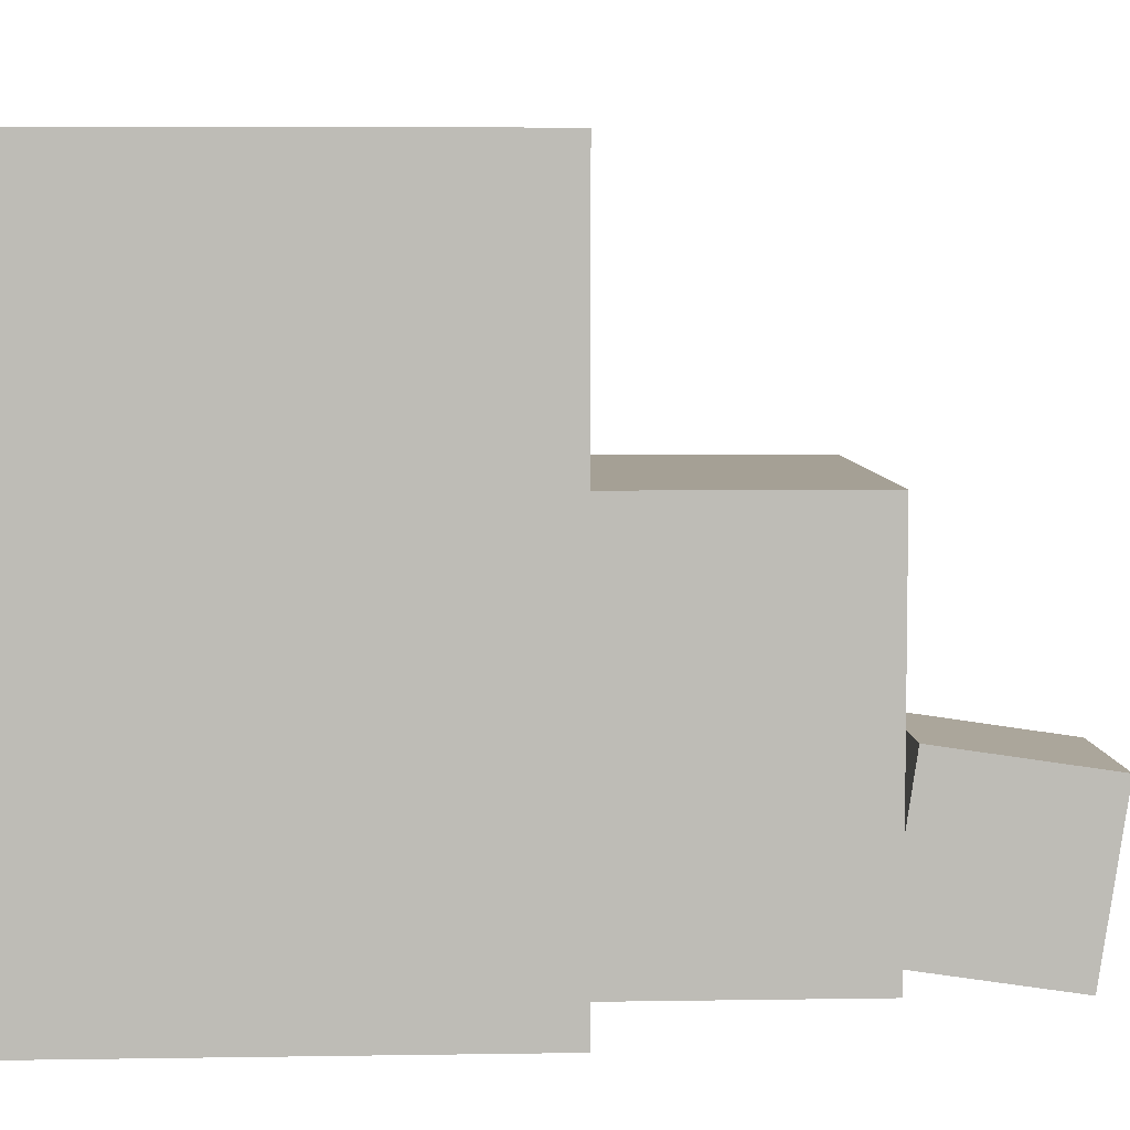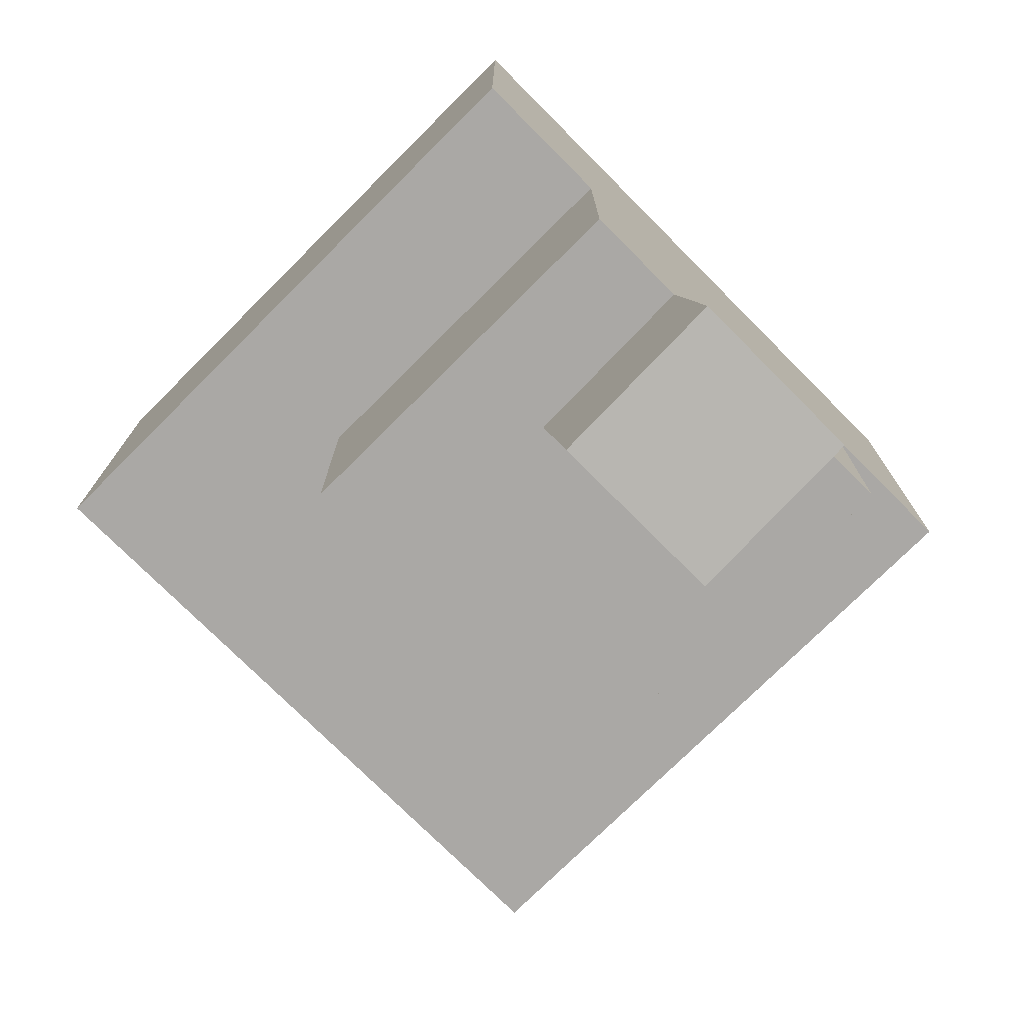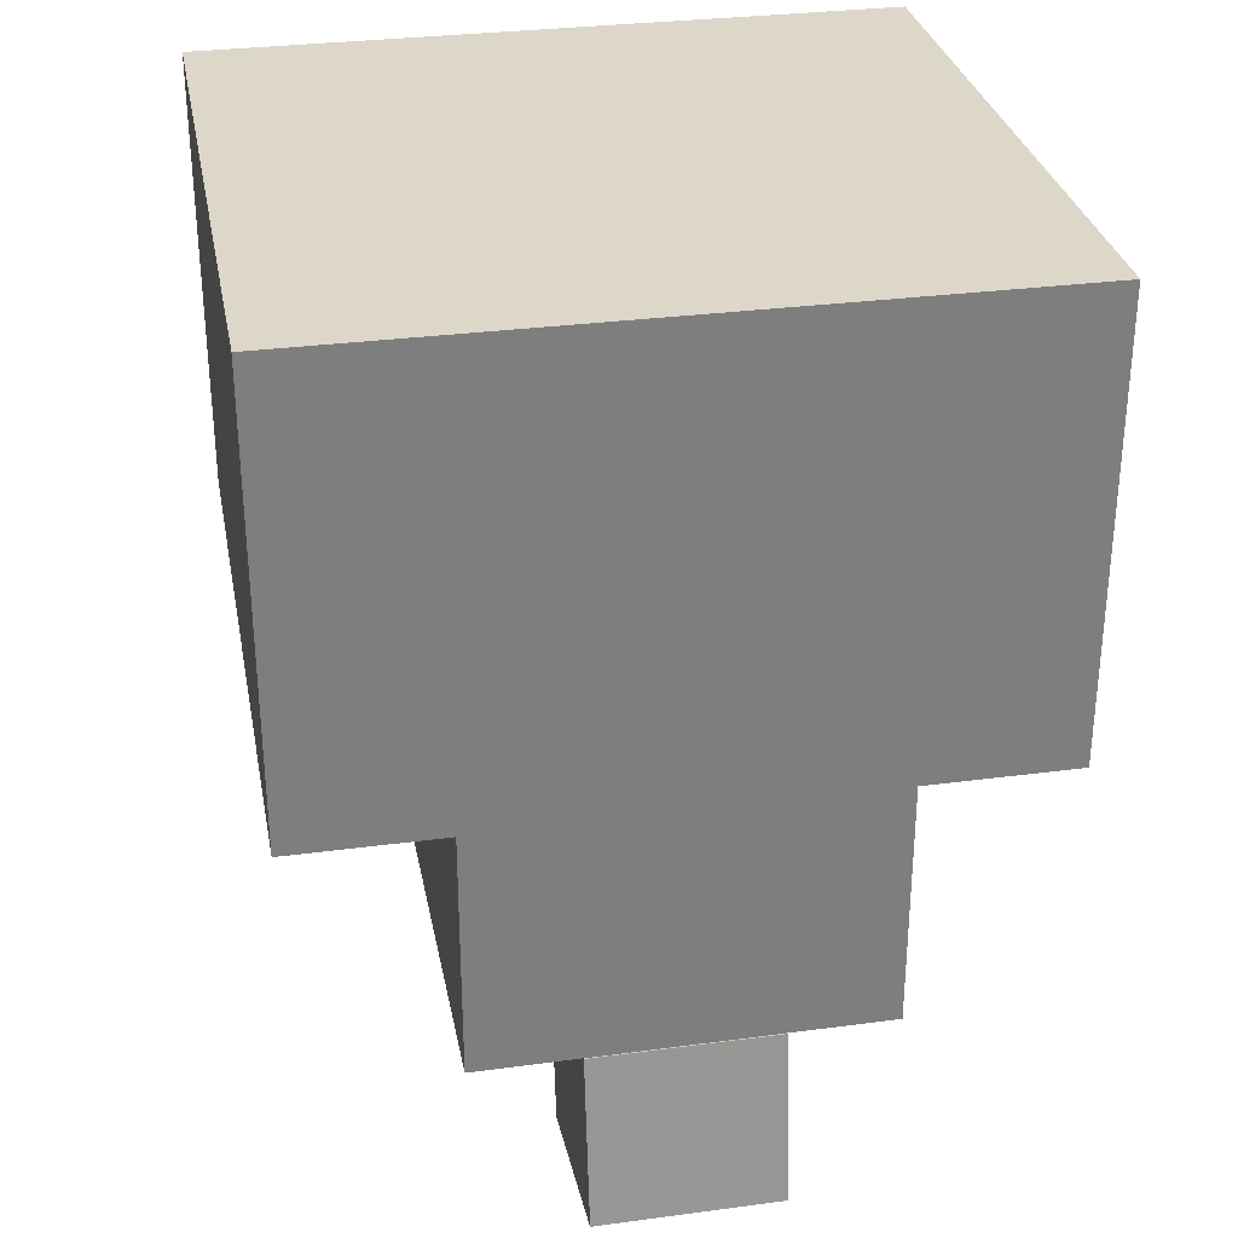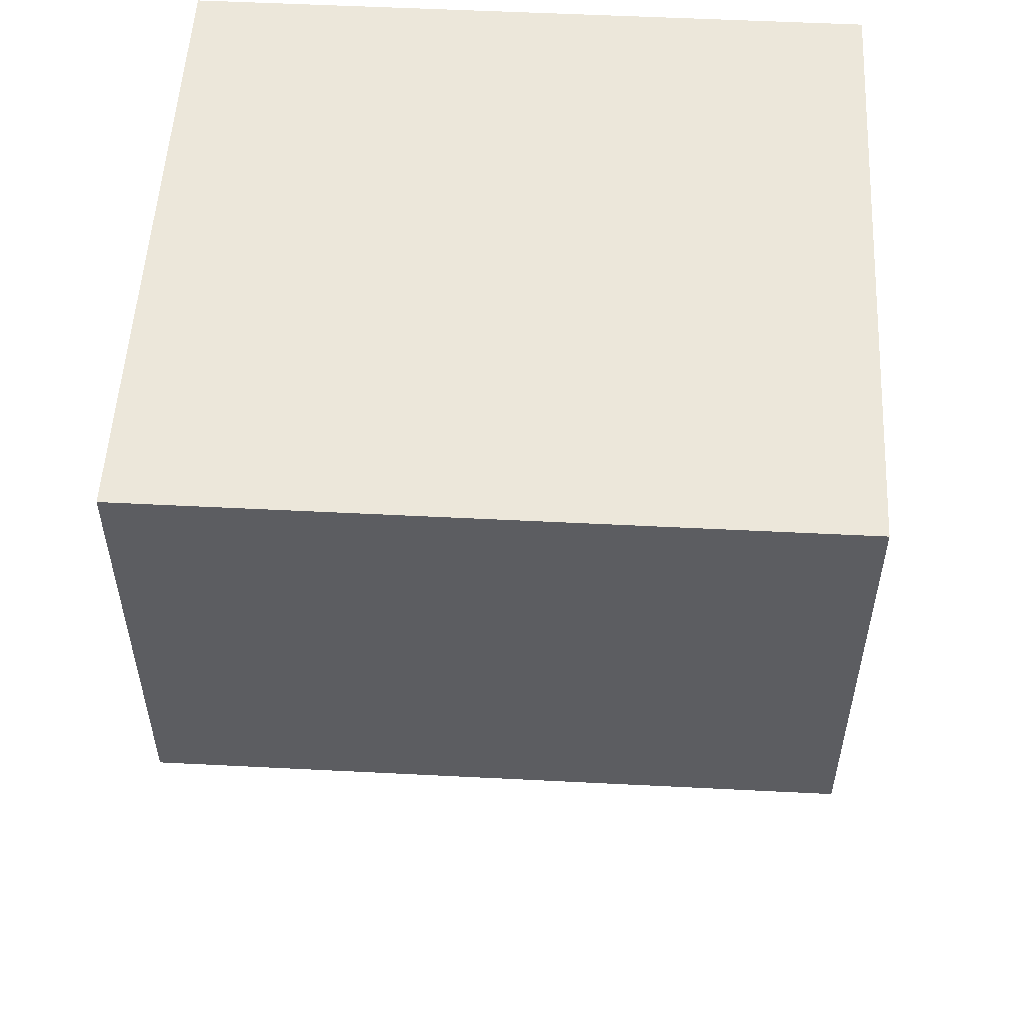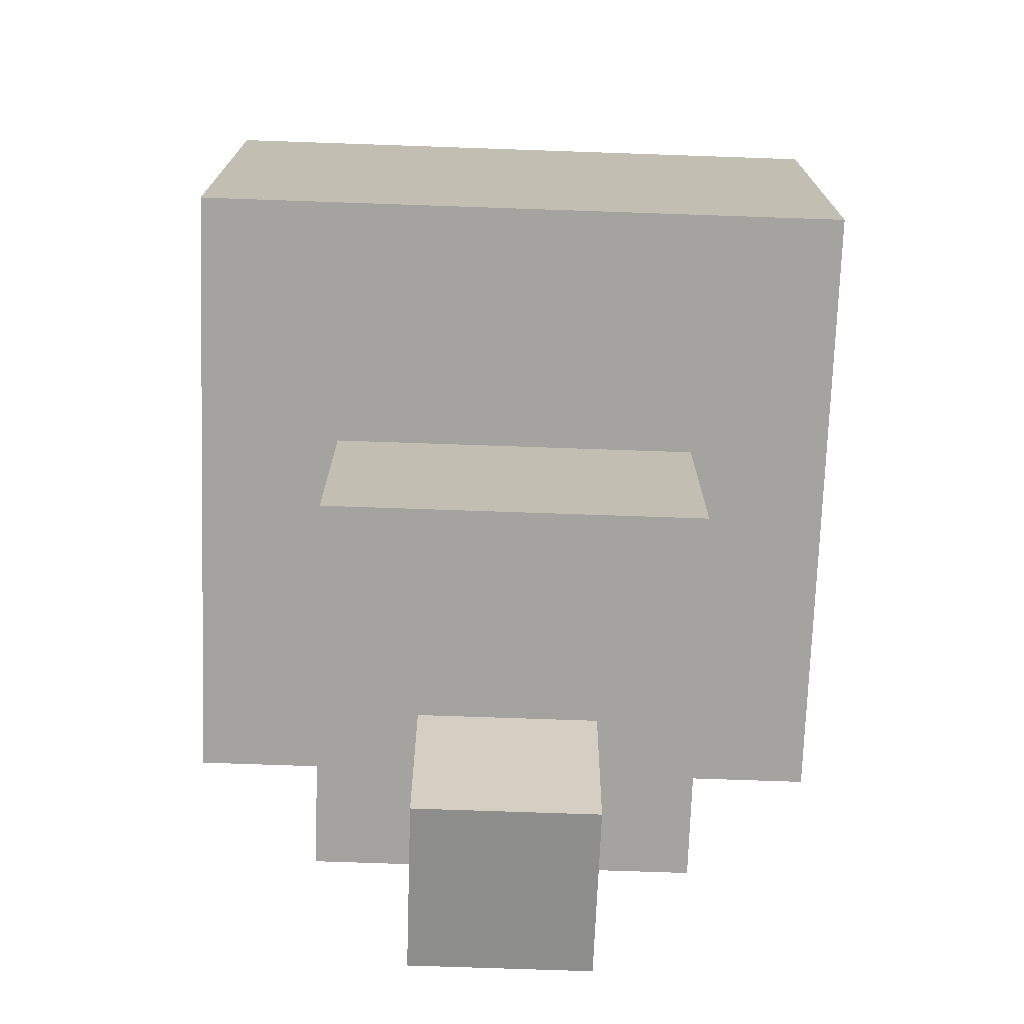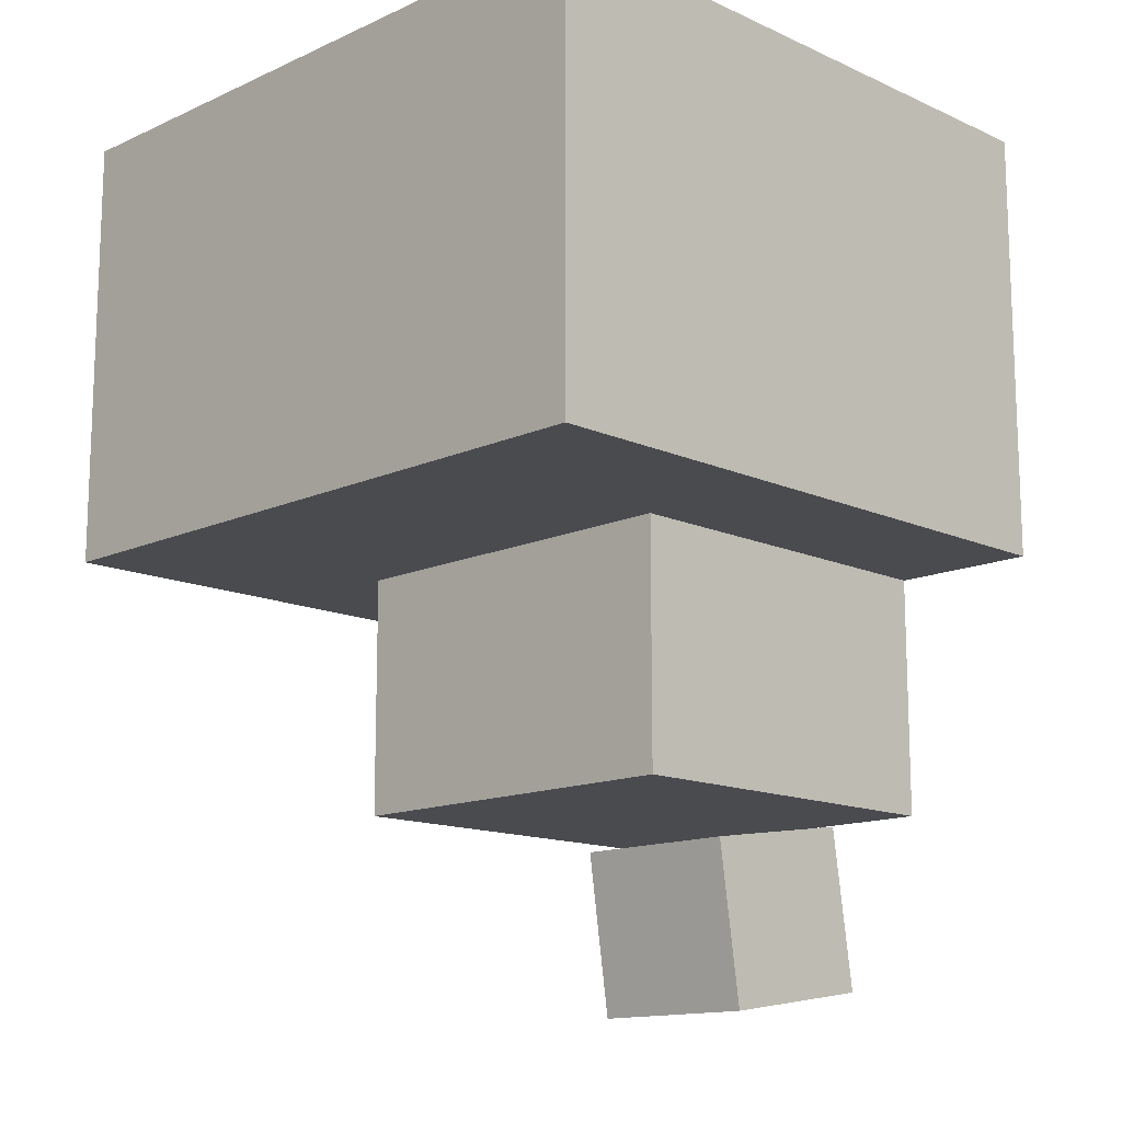
<metadata>
{"format":"obj","ext":"obj","renderer":"f3d","projection":"perspective","resolution":1024,"background":"white","views":[{"elev":5.9,"azim":87.1,"up":"+Y"},{"elev":-75.1,"azim":-45.1,"up":"+Z"},{"elev":30.9,"azim":-10.8,"up":"+Z"},{"elev":53.5,"azim":-176.9,"up":"+Z"},{"elev":-73.0,"azim":178.0,"up":"+Z"},{"elev":-13.8,"azim":-135.0,"up":"+Z"}]}
</metadata>
<code>
g Enemy12_jopa001
v 0.1271 0.225 -0.402
v 0.1271 0 -0.2587
v 0.1271 0.225 -0.2587
v 0.1271 0 -0.402
v -0.09793 0 -0.402
v -0.09793 0.225 -0.2587
v -0.09793 0 -0.2587
v -0.09793 0.225 -0.402
v -0.09793 0.225 -0.402
v 0.1271 0.225 -0.2587
v -0.09793 0.225 -0.2587
v 0.1271 0.225 -0.402
v 0.2136 0 0
v 0.2136 0.3772 -0.2587
v 0.2136 0 -0.2587
v 0.2136 0.3772 0
v -0.1844 0.3772 0
v -0.1844 0 -0.2587
v -0.1844 0.3772 -0.2587
v -0.1844 0 0
v 0.2136 0.3772 0
v -0.1844 0.3772 -0.2587
v 0.2136 0.3772 -0.2587
v -0.1844 0.3772 0
v 0.2136 0.3772 0
v -0.1844 0 0
v -0.1844 0.3772 0
v 0.2136 0 0
v 0.2136 0.3772 -0.2587
v 0.1271 0 -0.2587
v 0.2136 0 -0.2587
v 0.1271 0.225 -0.2587
v -0.1844 0.3772 -0.2587
v -0.09793 0.225 -0.2587
v -0.09793 0 -0.2587
v -0.1844 0 -0.2587
v 0.2136 0 0
v -0.1844 0 -0.2587
v -0.1844 0 0
v -0.09793 0 -0.2587
v 0.1271 0 -0.2587
v 0.1271 0 -0.402
v -0.09793 0 -0.402
v 0.2136 0 -0.2587
v 0.1271 0.225 -0.402
v -0.09793 0 -0.402
v 0.1271 0 -0.402
v -0.09793 0.225 -0.402
v -0.03793 -0.01486 -0.5014
v -0.03793 0.1038 -0.418
v -0.03793 -7.4e-05 -0.4025
v -0.03793 0.08899 -0.5169
v -0.03793 0.08899 -0.5169
v 0.06707 0.1038 -0.418
v -0.03793 0.1038 -0.418
v 0.06707 0.08899 -0.5169
v 0.06707 0.08899 -0.5169
v 0.06707 -7.4e-05 -0.4025
v 0.06707 0.1038 -0.418
v 0.06707 -0.01486 -0.5014
v 0.06707 -0.01486 -0.5014
v -0.03793 -7.4e-05 -0.4025
v 0.06707 -7.4e-05 -0.4025
v -0.03793 -0.01486 -0.5014
v -0.03793 0.08899 -0.5169
v 0.06707 -0.01486 -0.5014
v 0.06707 0.08899 -0.5169
v -0.03793 -0.01486 -0.5014
v 0.06707 -7.4e-05 -0.4025
v -0.03793 0.1038 -0.418
v 0.06707 0.1038 -0.418
v -0.03793 -7.4e-05 -0.4025
g Enemy12_jopa001_0
f -70 -71 -72
f -69 -72 -71
f -66 -67 -68
f -65 -68 -67
f -62 -63 -64
f -61 -64 -63
f -58 -59 -60
f -57 -60 -59
f -54 -55 -56
f -53 -56 -55
f -50 -51 -52
f -49 -52 -51
f -46 -47 -48
f -45 -48 -47
f -42 -43 -44
f -43 -41 -44
f -44 -41 -40
f -41 -39 -40
f -39 -38 -40
f -38 -37 -40
f -34 -35 -36
f -35 -33 -36
f -33 -32 -36
f -31 -32 -33
f -30 -31 -33
f -32 -29 -36
f -26 -27 -28
f -25 -28 -27
f -22 -23 -24
f -21 -24 -23
f -18 -19 -20
f -17 -20 -19
f -14 -15 -16
f -13 -16 -15
f -10 -11 -12
f -9 -12 -11
f -6 -7 -8
f -5 -8 -7
f -2 -3 -4
f -1 -4 -3

</code>
